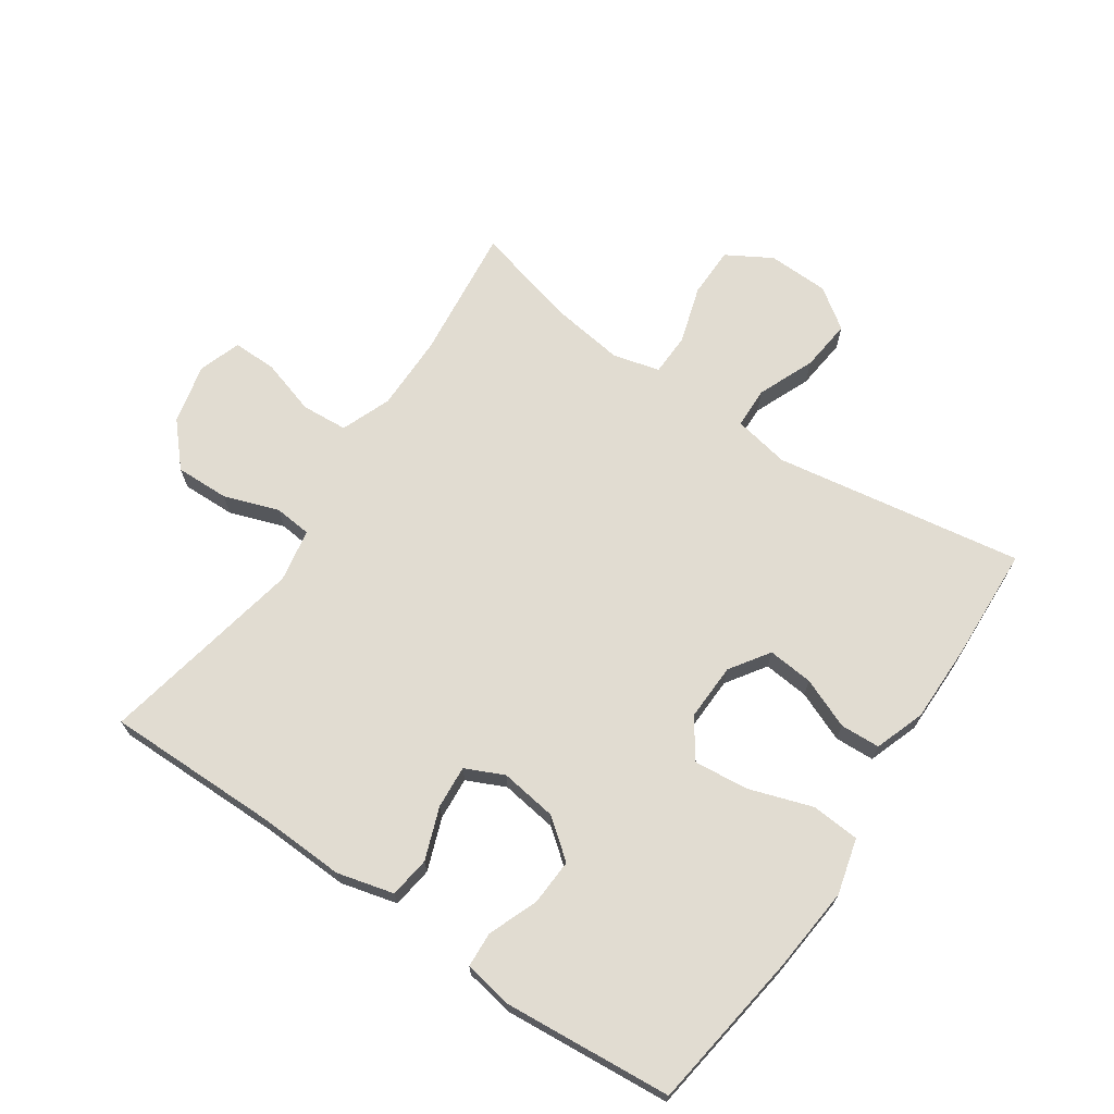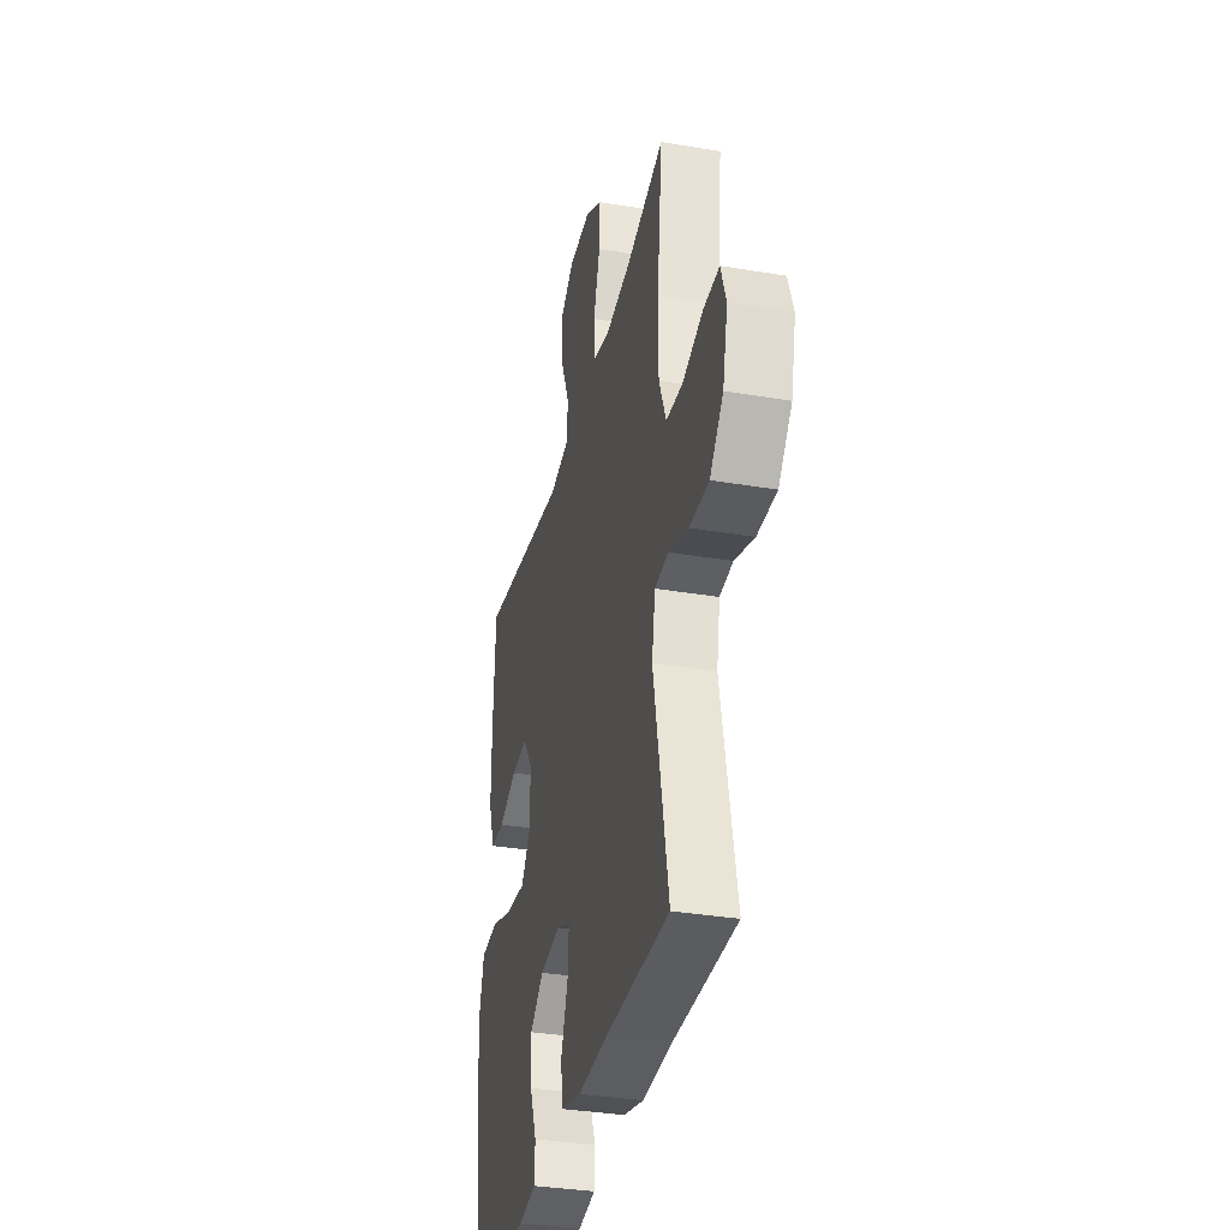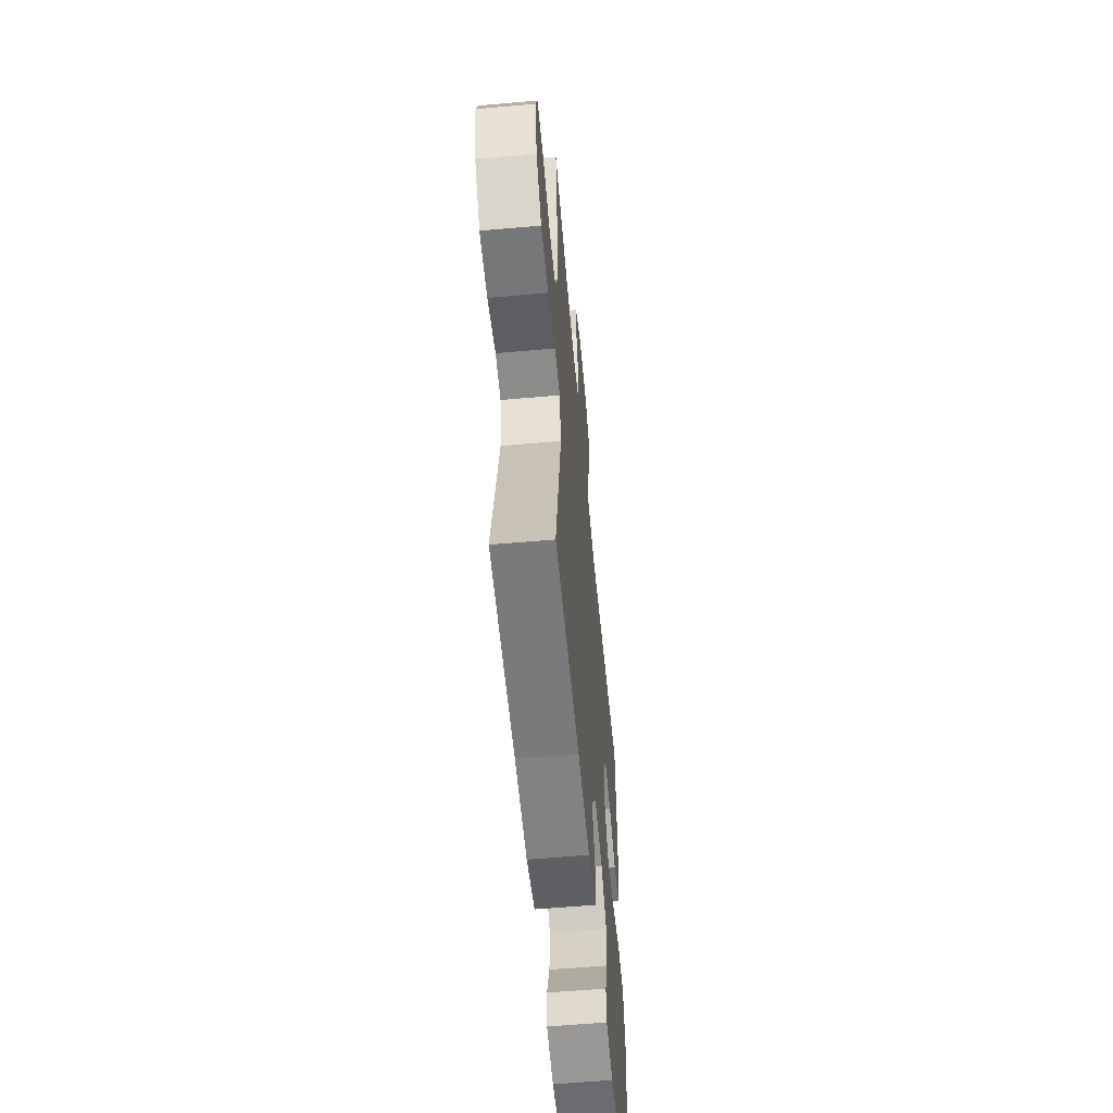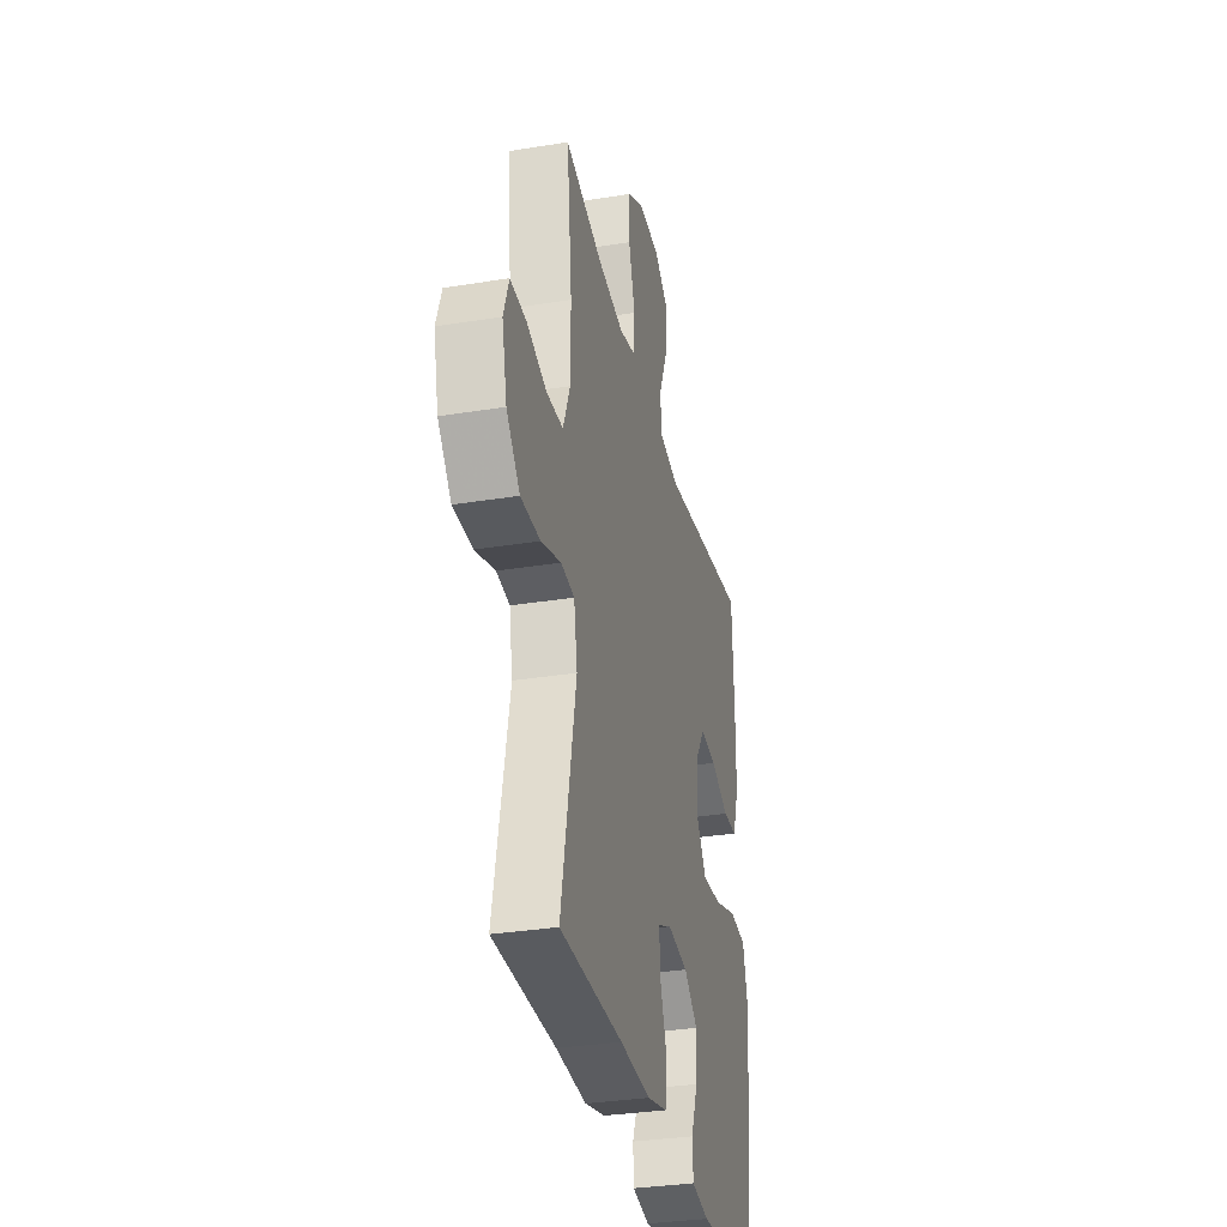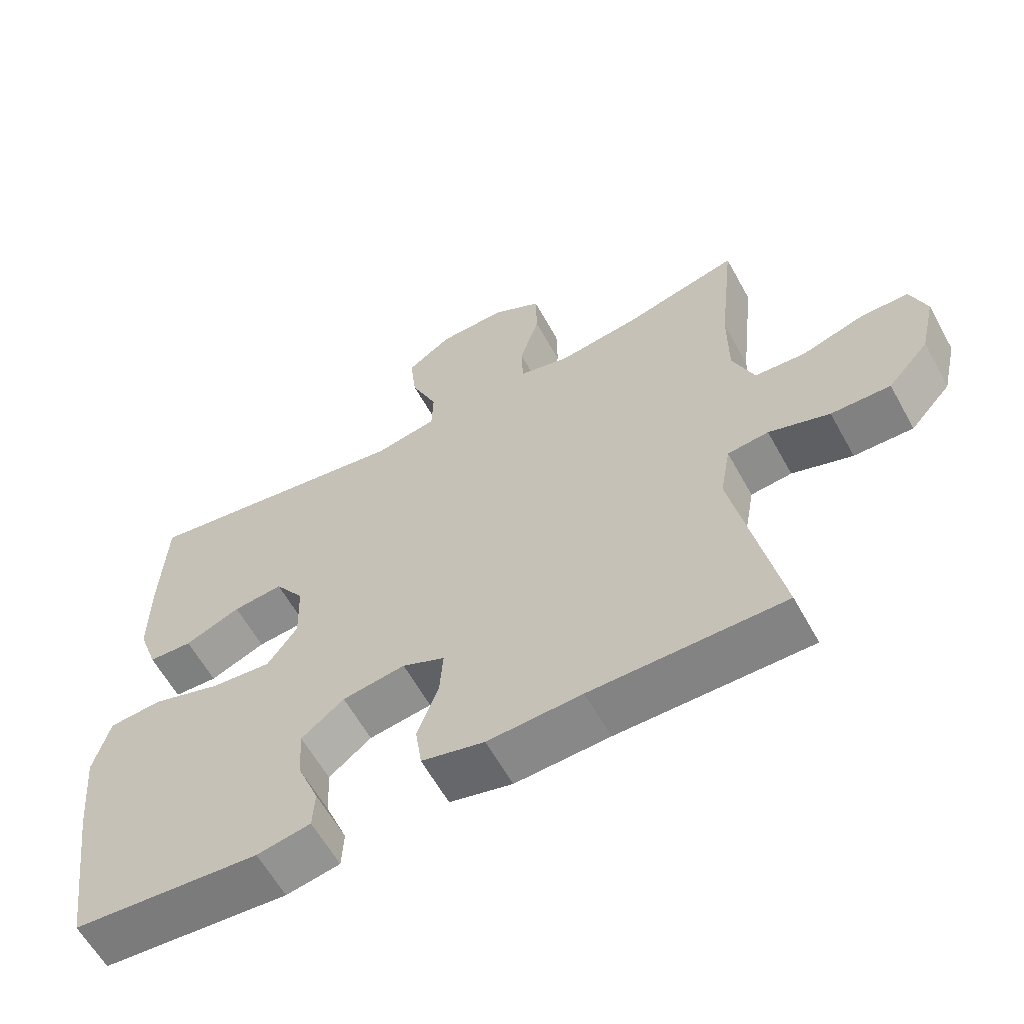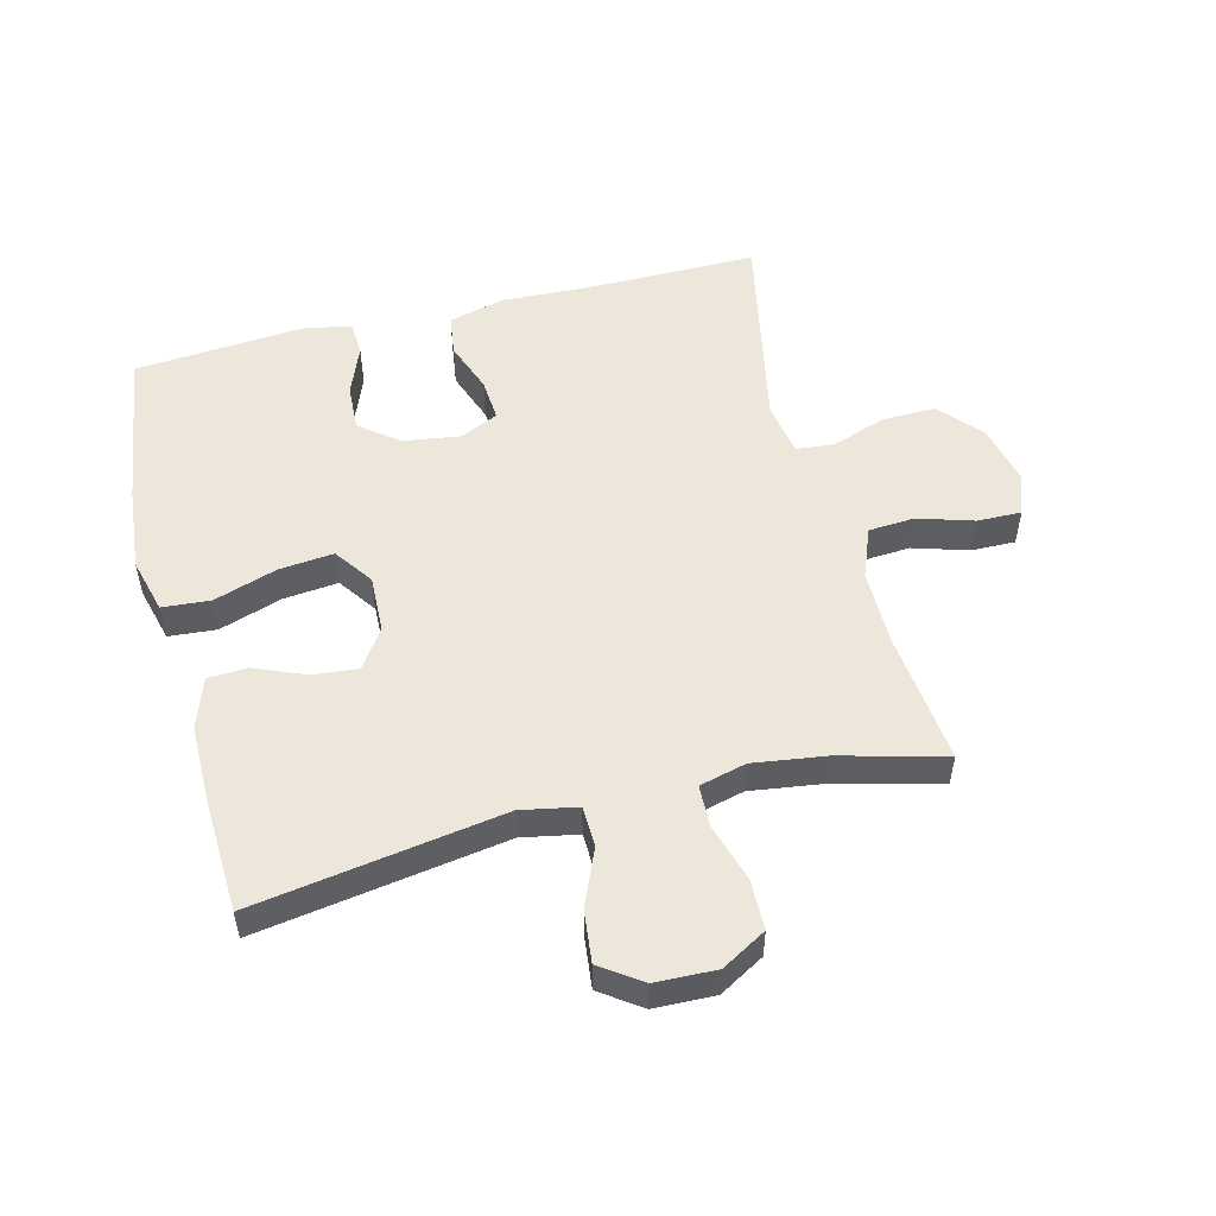
<metadata>
{"format":"obj","ext":"obj","renderer":"f3d","projection":"perspective","resolution":1024,"background":"white","views":[{"elev":69.1,"azim":-145.9,"up":"+Y"},{"elev":-34.1,"azim":77.2,"up":"+Z"},{"elev":-58.4,"azim":95.2,"up":"+Z"},{"elev":-32.5,"azim":102.7,"up":"+Z"},{"elev":-61.2,"azim":28.9,"up":"+Z"},{"elev":52.7,"azim":-14.2,"up":"+Y"}]}
</metadata>
<code>
v -0.5 0.07 -0.5
v -0.536 0.07 -0.248
v -0.549 0.07 -0.113
v -0.526 0.07 -0.025
v -0.45 0.07 -0.019
v -0.35 0.07 -0.052
v -0.263 0.07 -0.061
v -0.22 0.07 0
v -0.223 0.07 0.091
v -0.265 0.07 0.153
v -0.337 0.07 0.146
v -0.417 0.07 0.113
v -0.48 0.07 0.116
v -0.508 0.07 0.196
v -0.508 0.07 0.319
v -0.5 0.07 0.5
v -0.106 0.07 0.437
v -0.017 0.07 0.454
v -0.015 0.07 0.519
v -0.053 0.07 0.609
v -0.062 0.07 0.691
v 0.002 0.07 0.736
v 0.099 0.07 0.739
v 0.17 0.07 0.698
v 0.171 0.07 0.618
v 0.143 0.07 0.527
v 0.145 0.07 0.46
v 0.219 0.07 0.441
v 0.334 0.07 0.457
v 0.5 0.07 0.5
v 0.477 0.07 0.288
v 0.477 0.07 0.168
v 0.508 0.07 0.089
v 0.581 0.07 0.084
v 0.669 0.07 0.111
v 0.739 0.07 0.112
v 0.762 0.07 0.045
v 0.74 0.07 -0.05
v 0.681 0.07 -0.116
v 0.596 0.07 -0.114
v 0.509 0.07 -0.084
v 0.45 0.07 -0.09
v 0.435 0.07 -0.174
v 0.5 0.07 -0.5
v 0.224 0.07 -0.499
v 0.089 0.07 -0.505
v -0.001 0.07 -0.482
v -0.01 0.07 -0.417
v 0.02 0.07 -0.335
v 0.025 0.07 -0.267
v -0.036 0.07 -0.239
v -0.126 0.07 -0.252
v -0.187 0.07 -0.3
v -0.183 0.07 -0.374
v -0.152 0.07 -0.452
v -0.155 0.07 -0.508
v -0.232 0.07 -0.522
v -0.5 0 -0.5
v -0.536 0 -0.248
v -0.549 0 -0.113
v -0.526 0 -0.025
v -0.45 0 -0.019
v -0.35 0 -0.052
v -0.263 0 -0.061
v -0.22 0 0
v -0.223 0 0.091
v -0.265 0 0.153
v -0.337 0 0.146
v -0.417 0 0.113
v -0.48 0 0.116
v -0.508 0 0.196
v -0.508 0 0.319
v -0.5 0 0.5
v -0.106 0 0.437
v -0.017 0 0.454
v -0.015 0 0.519
v -0.053 0 0.609
v -0.062 0 0.691
v 0.002 0 0.736
v 0.099 0 0.739
v 0.17 0 0.698
v 0.171 0 0.618
v 0.143 0 0.527
v 0.145 0 0.46
v 0.219 0 0.441
v 0.334 0 0.457
v 0.5 0 0.5
v 0.477 0 0.288
v 0.477 0 0.168
v 0.508 0 0.089
v 0.581 0 0.084
v 0.669 0 0.111
v 0.739 0 0.112
v 0.762 0 0.045
v 0.74 0 -0.05
v 0.681 0 -0.116
v 0.596 0 -0.114
v 0.509 0 -0.084
v 0.45 0 -0.09
v 0.435 0 -0.174
v 0.5 0 -0.5
v 0.224 0 -0.499
v 0.089 0 -0.505
v -0.001 0 -0.482
v -0.01 0 -0.417
v 0.02 0 -0.335
v 0.025 0 -0.267
v -0.036 0 -0.239
v -0.126 0 -0.252
v -0.187 0 -0.3
v -0.183 0 -0.374
v -0.152 0 -0.452
v -0.155 0 -0.508
v -0.232 0 -0.522
f 54 55 56 57
f 53 54 57 1
f 52 53 1 2
f 51 52 2 3
f 46 47 48 49
f 45 46 49 50
f 43 44 45 50
f 42 43 50 51
f 38 39 40 41
f 38 41 42
f 37 38 42
f 34 35 36 37
f 33 34 37 42
f 32 33 42 51
f 29 30 31
f 28 29 31 32
f 27 28 32 51
f 23 24 25 26
f 19 20 21 22
f 18 19 22 23
f 14 15 16 17
f 14 17 18
f 11 12 13 14
f 10 11 14 18
f 9 10 18
f 8 9 18
f 3 4 5 6
f 3 6 7
f 51 3 7
f 27 51 7 8
f 18 23 26 27
f 8 18 27
f 114 113 112 111
f 58 114 111 110
f 59 58 110 109
f 60 59 109 108
f 106 105 104 103
f 107 106 103 102
f 107 102 101 100
f 108 107 100 99
f 98 97 96 95
f 99 98 95
f 99 95 94
f 94 93 92 91
f 99 94 91 90
f 108 99 90 89
f 88 87 86
f 89 88 86 85
f 108 89 85 84
f 83 82 81 80
f 79 78 77 76
f 80 79 76 75
f 74 73 72 71
f 75 74 71
f 71 70 69 68
f 75 71 68 67
f 75 67 66
f 75 66 65
f 63 62 61 60
f 64 63 60
f 64 60 108
f 65 64 108 84
f 84 83 80 75
f 84 75 65
f 1 58 59 2
f 2 59 60 3
f 3 60 61 4
f 4 61 62 5
f 5 62 63 6
f 6 63 64 7
f 7 64 65 8
f 8 65 66 9
f 9 66 67 10
f 10 67 68 11
f 11 68 69 12
f 12 69 70 13
f 13 70 71 14
f 14 71 72 15
f 15 72 73 16
f 16 73 74 17
f 17 74 75 18
f 18 75 76 19
f 19 76 77 20
f 20 77 78 21
f 21 78 79 22
f 22 79 80 23
f 23 80 81 24
f 24 81 82 25
f 25 82 83 26
f 26 83 84 27
f 27 84 85 28
f 28 85 86 29
f 29 86 87 30
f 30 87 88 31
f 31 88 89 32
f 32 89 90 33
f 33 90 91 34
f 34 91 92 35
f 35 92 93 36
f 36 93 94 37
f 37 94 95 38
f 38 95 96 39
f 39 96 97 40
f 40 97 98 41
f 41 98 99 42
f 42 99 100 43
f 43 100 101 44
f 44 101 102 45
f 45 102 103 46
f 46 103 104 47
f 47 104 105 48
f 48 105 106 49
f 49 106 107 50
f 50 107 108 51
f 51 108 109 52
f 52 109 110 53
f 53 110 111 54
f 54 111 112 55
f 55 112 113 56
f 56 113 114 57
f 57 114 58 1

</code>
